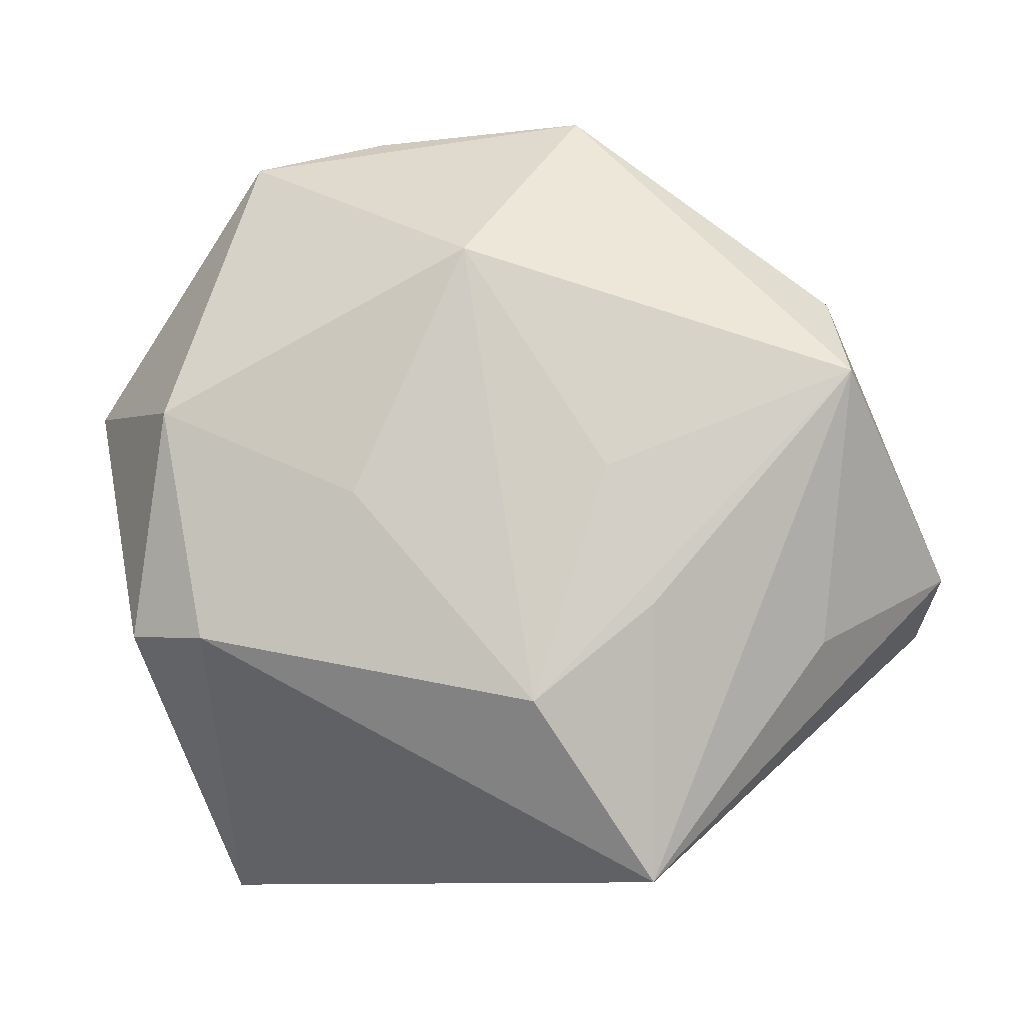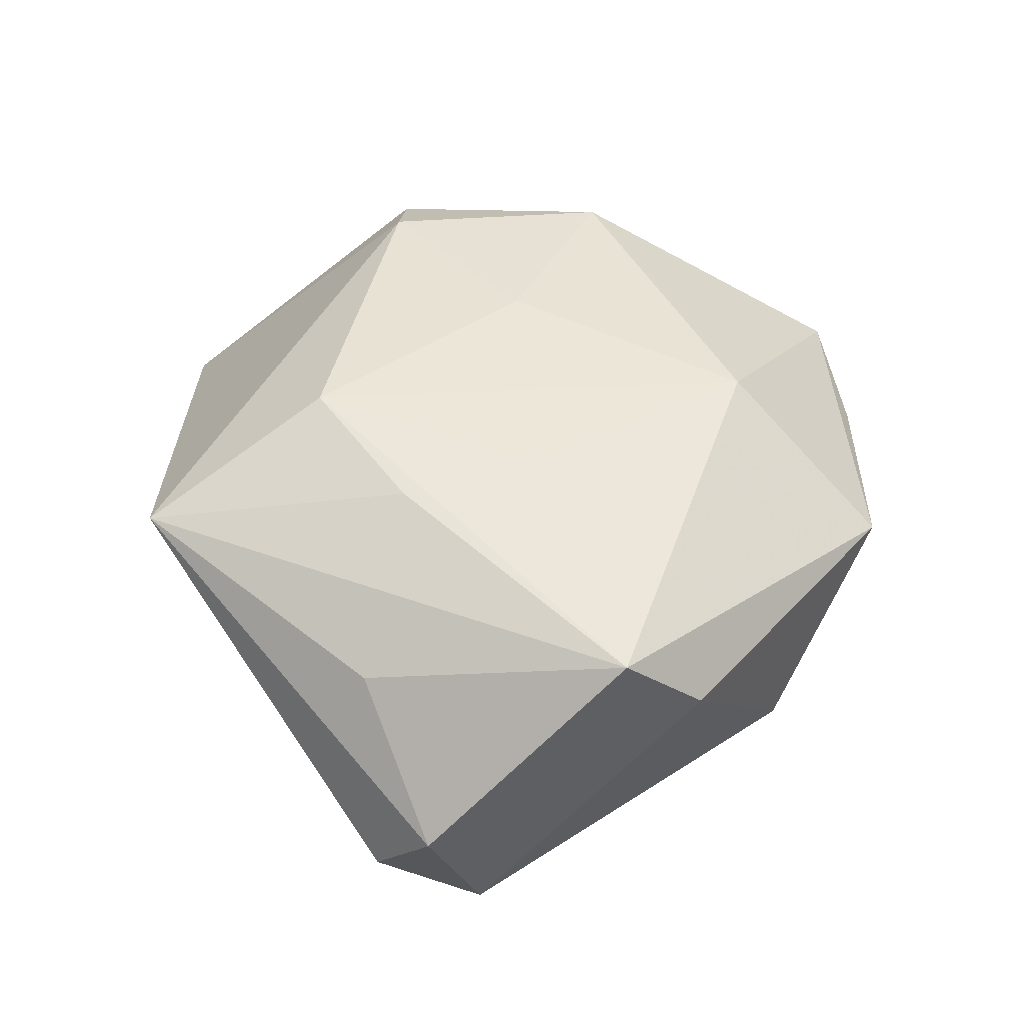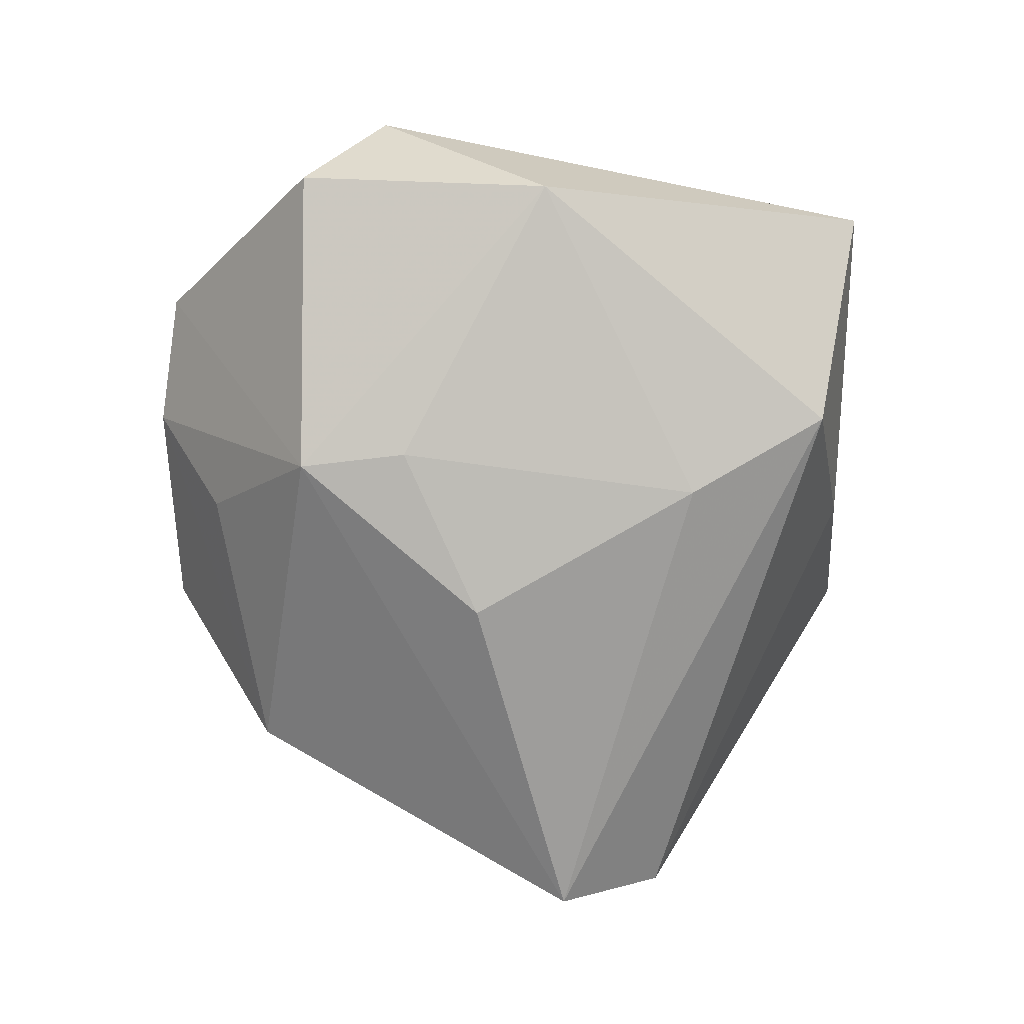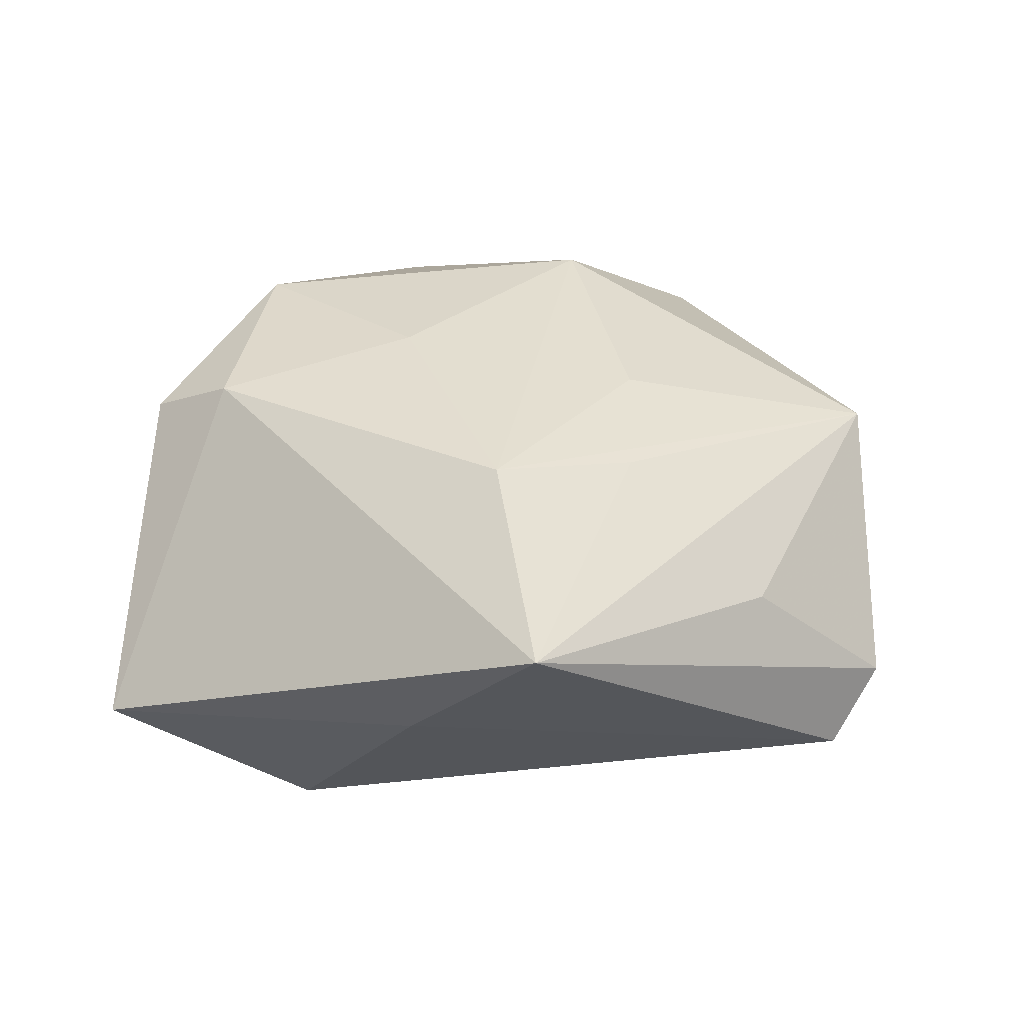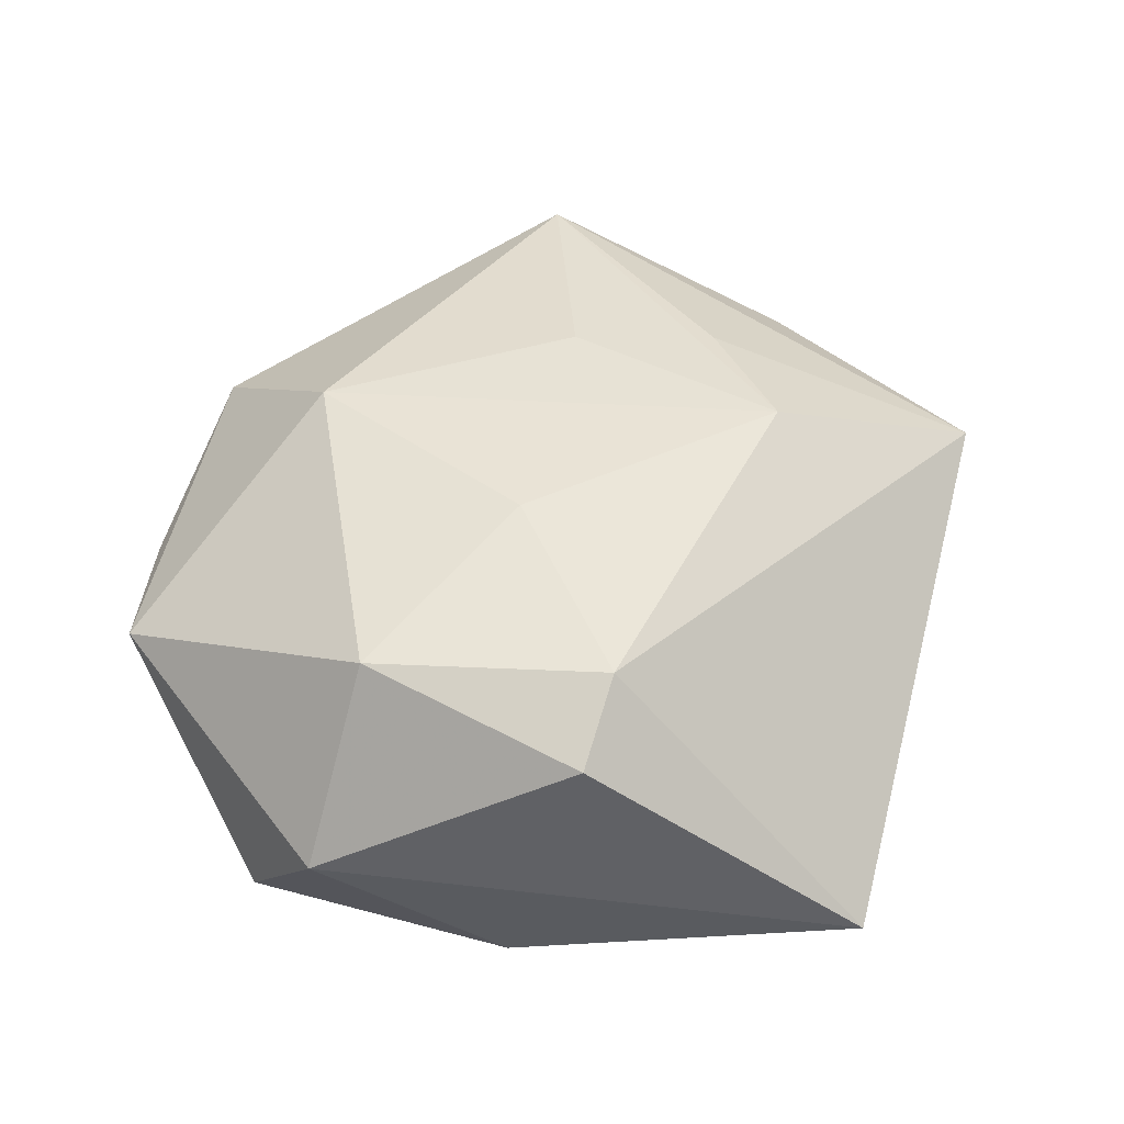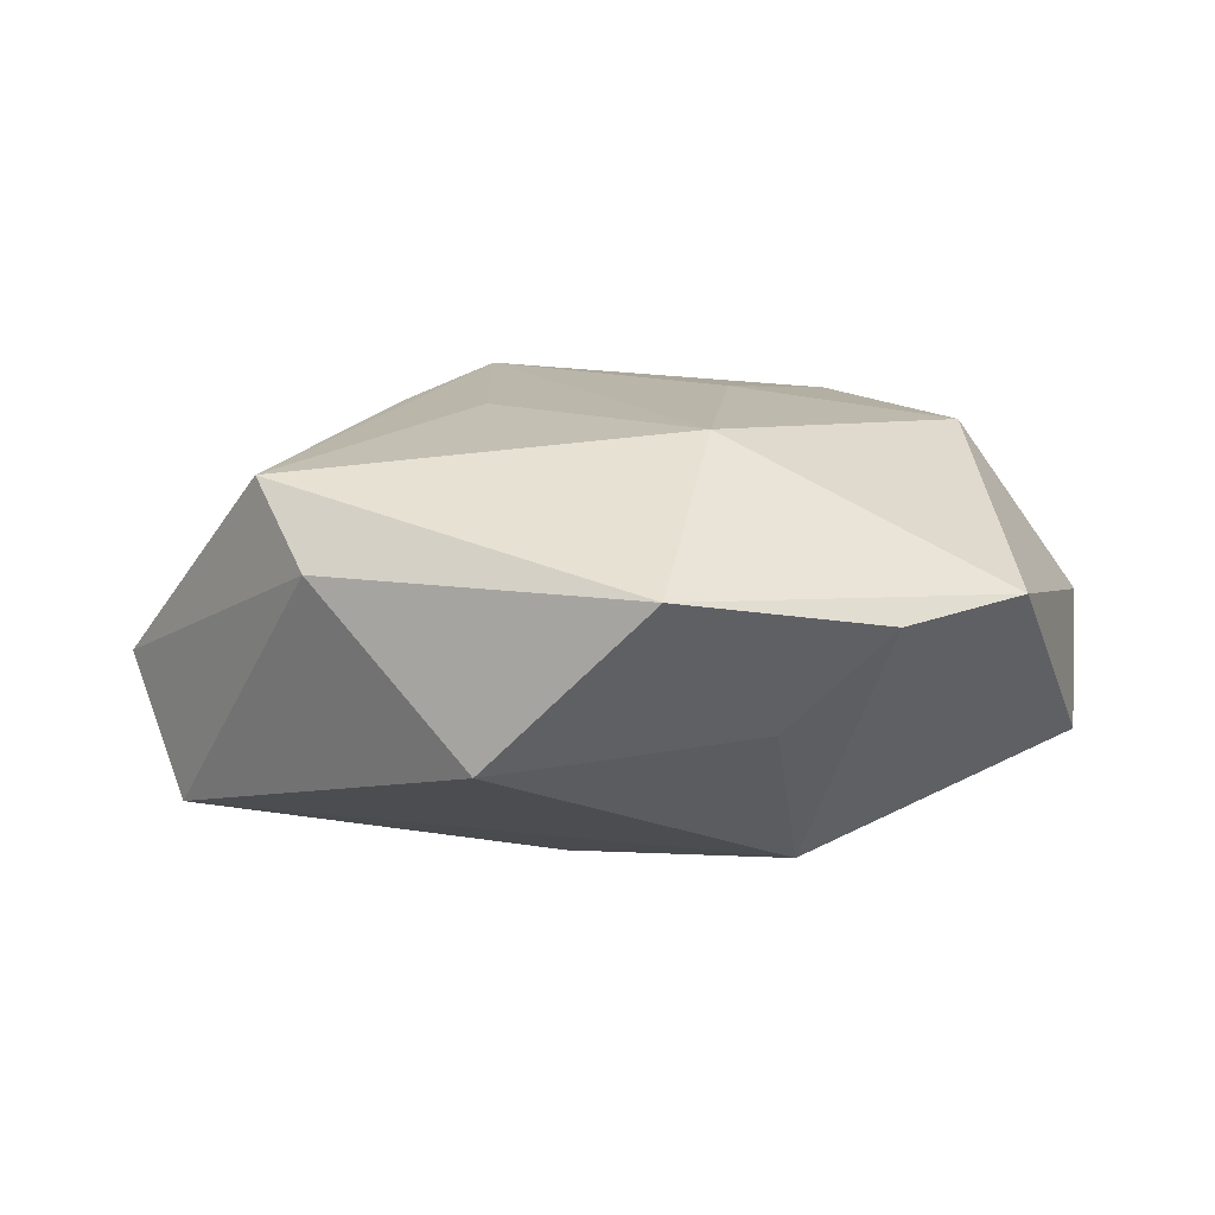
<metadata>
{"format":"obj","ext":"obj","renderer":"f3d","projection":"perspective","resolution":1024,"background":"white","views":[{"elev":-5.1,"azim":9.4,"up":"+Y"},{"elev":45.4,"azim":91.2,"up":"+Z"},{"elev":-77.0,"azim":-85.5,"up":"+Z"},{"elev":39.4,"azim":20.4,"up":"+Z"},{"elev":48.5,"azim":-72.3,"up":"+Z"},{"elev":8.5,"azim":162.5,"up":"+Z"}]}
</metadata>
<code>
v -0.03564 -0.01322 0.01563
v -0.027 -0.01352 0.02026
v 0.01978 -0.01033 0.02019
v 0.01015 0.04213 0.006251
v 0.01511 0.003536 0.02053
v -0.01065 0.001113 0.02162
v 0.02392 0.03133 -0.01013
v -0.003317 -0.01938 -0.02102
v 0.04554 -0.01283 -0.0106
v -0.02541 0.03876 0.005017
v 0.007612 0.005121 -0.02396
v 0.04453 -0.001814 -0.01794
v 0.03614 -0.01396 0.009049
v -0.01024 0.01161 -0.0222
v -0.003216 0.03474 -0.007345
v -0.03178 0.01007 0.01844
v 0.00496 -0.03755 0.0008017
v 0.03942 0.01335 0.01521
v 0.0003115 0.02633 0.01939
v 0.01906 -0.03818 0.0151
v -0.01198 0.04159 0.003026
v -0.03994 0.02052 -0.01152
v -0.009736 0.02286 -0.02183
v -0.04431 0.01178 0.001019
v -0.0299 -0.04043 -0.006167
v -0.03722 -0.005826 -0.01538
v 0.008105 -0.02008 0.02317
v 0.0368 0.02149 0.007009
v -0.009718 -0.03428 -0.01772
v 0.04837 -0.006992 -0.003654
f 23 12 11
f 25 26 29
f 24 26 25
f 7 12 23
f 19 4 10
f 23 11 14
f 14 26 23
f 17 25 29
f 20 25 17
f 24 25 1
f 22 10 23
f 24 10 22
f 23 26 22
f 22 26 24
f 23 10 21
f 21 10 4
f 4 7 21
f 19 6 27
f 18 4 19
f 8 14 11
f 29 26 8
f 26 14 8
f 8 12 29
f 8 11 12
f 24 1 16
f 16 10 24
f 19 10 16
f 16 6 19
f 15 7 23
f 23 21 15
f 15 21 7
f 12 7 28
f 28 30 12
f 18 30 28
f 28 7 4
f 4 18 28
f 3 27 20
f 20 18 3
f 3 18 27
f 19 27 5
f 5 18 19
f 27 18 5
f 6 16 2
f 2 16 1
f 2 27 6
f 20 27 2
f 2 25 20
f 2 1 25
f 12 30 9
f 9 30 20
f 20 17 9
f 29 12 9
f 9 17 29
f 13 18 20
f 20 30 13
f 13 30 18

</code>
